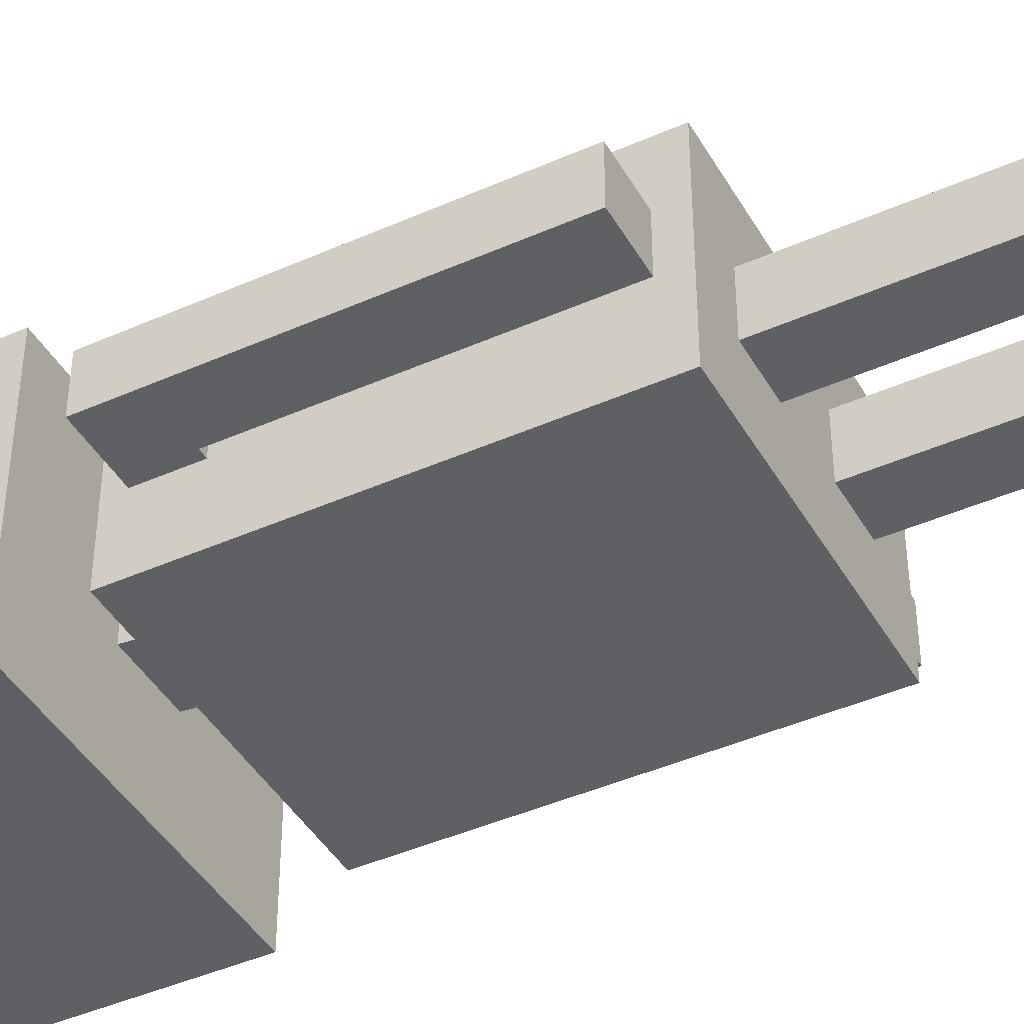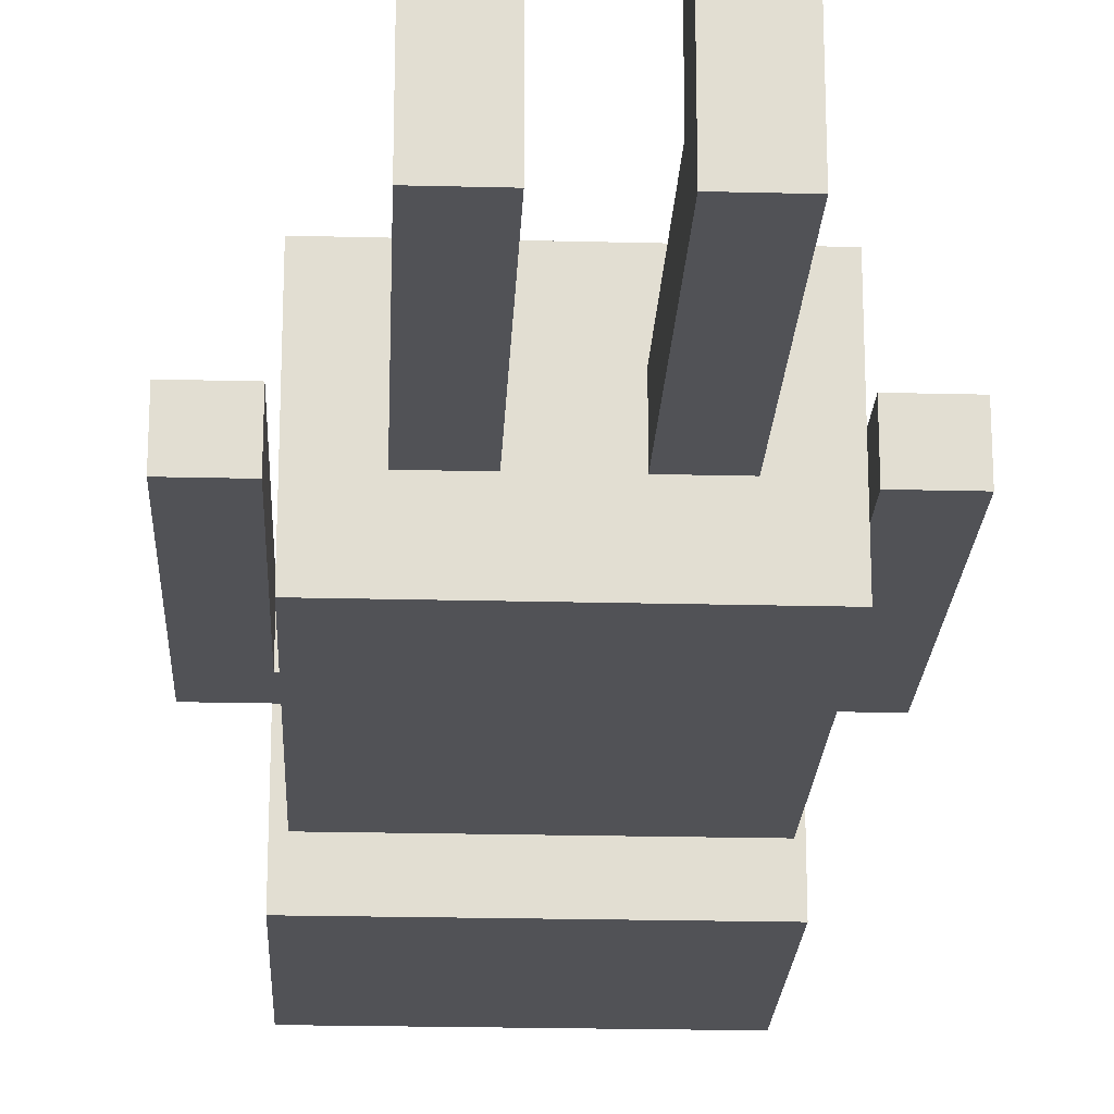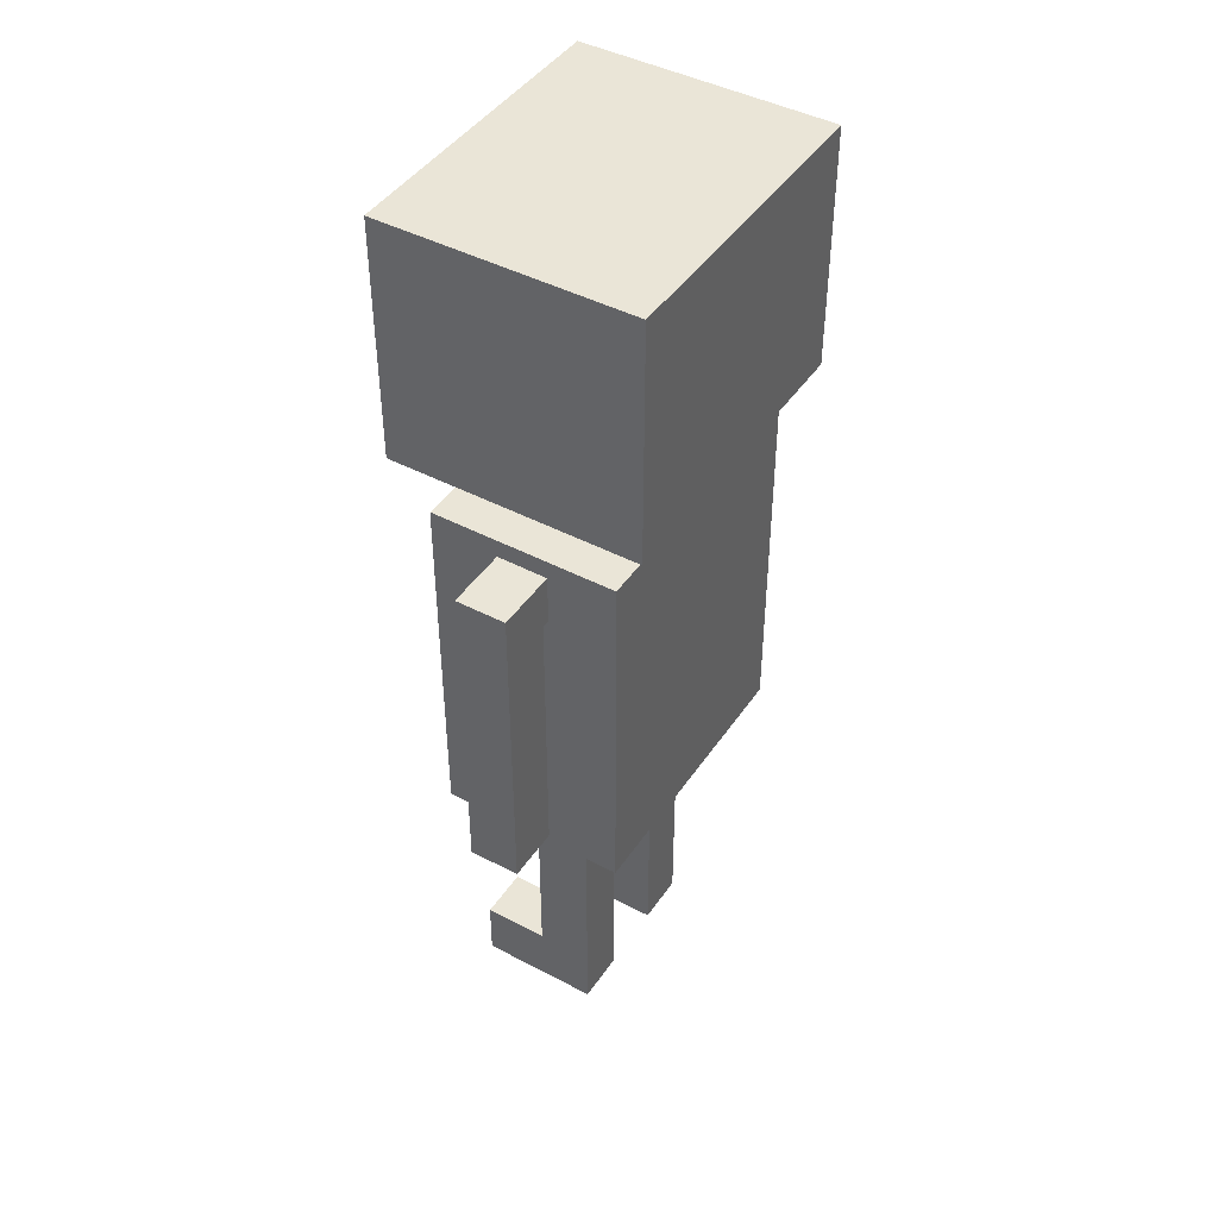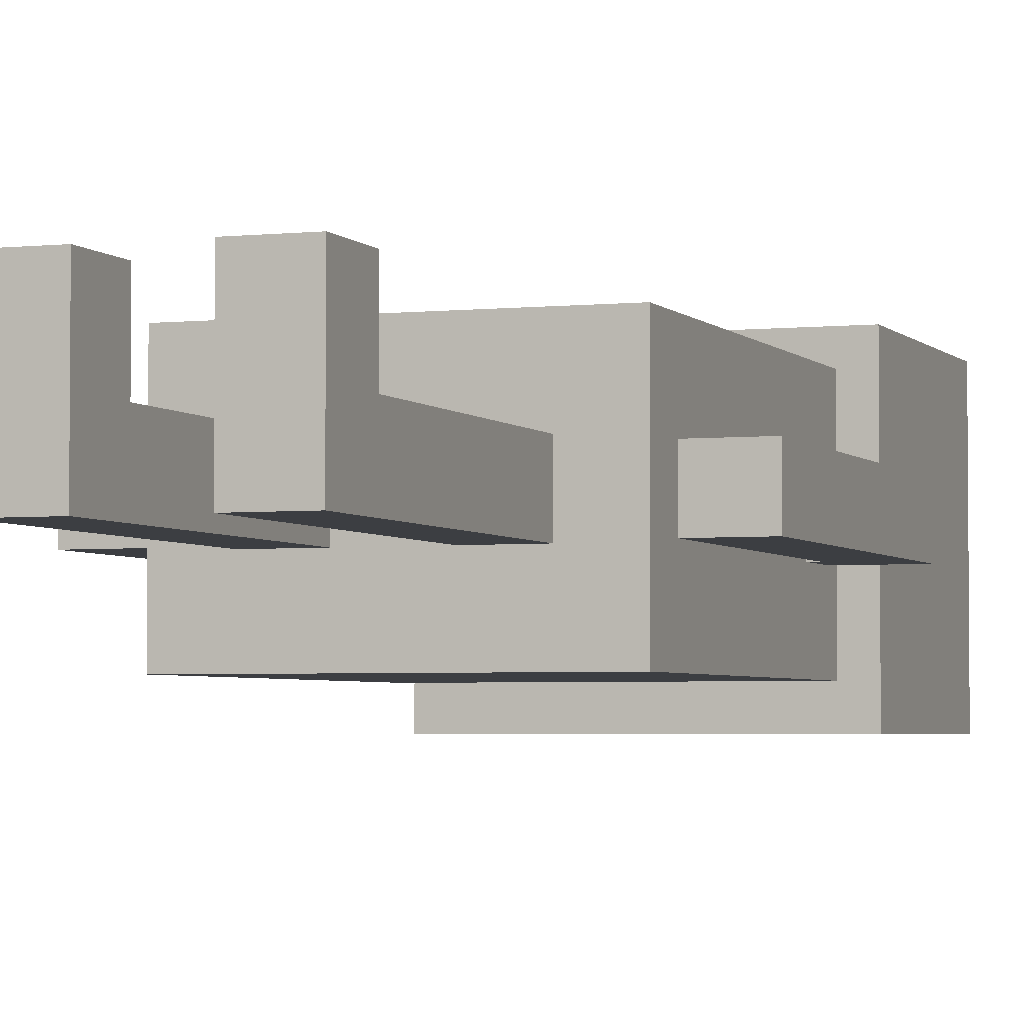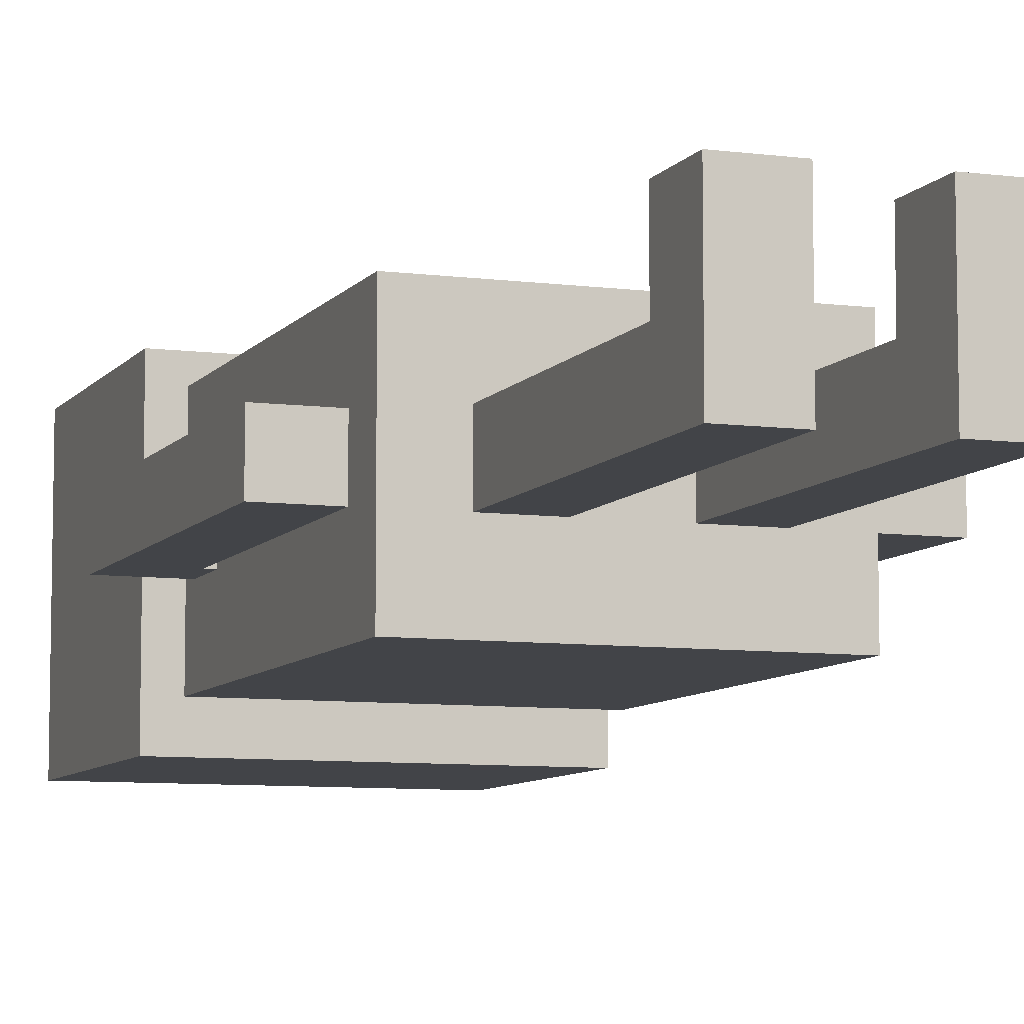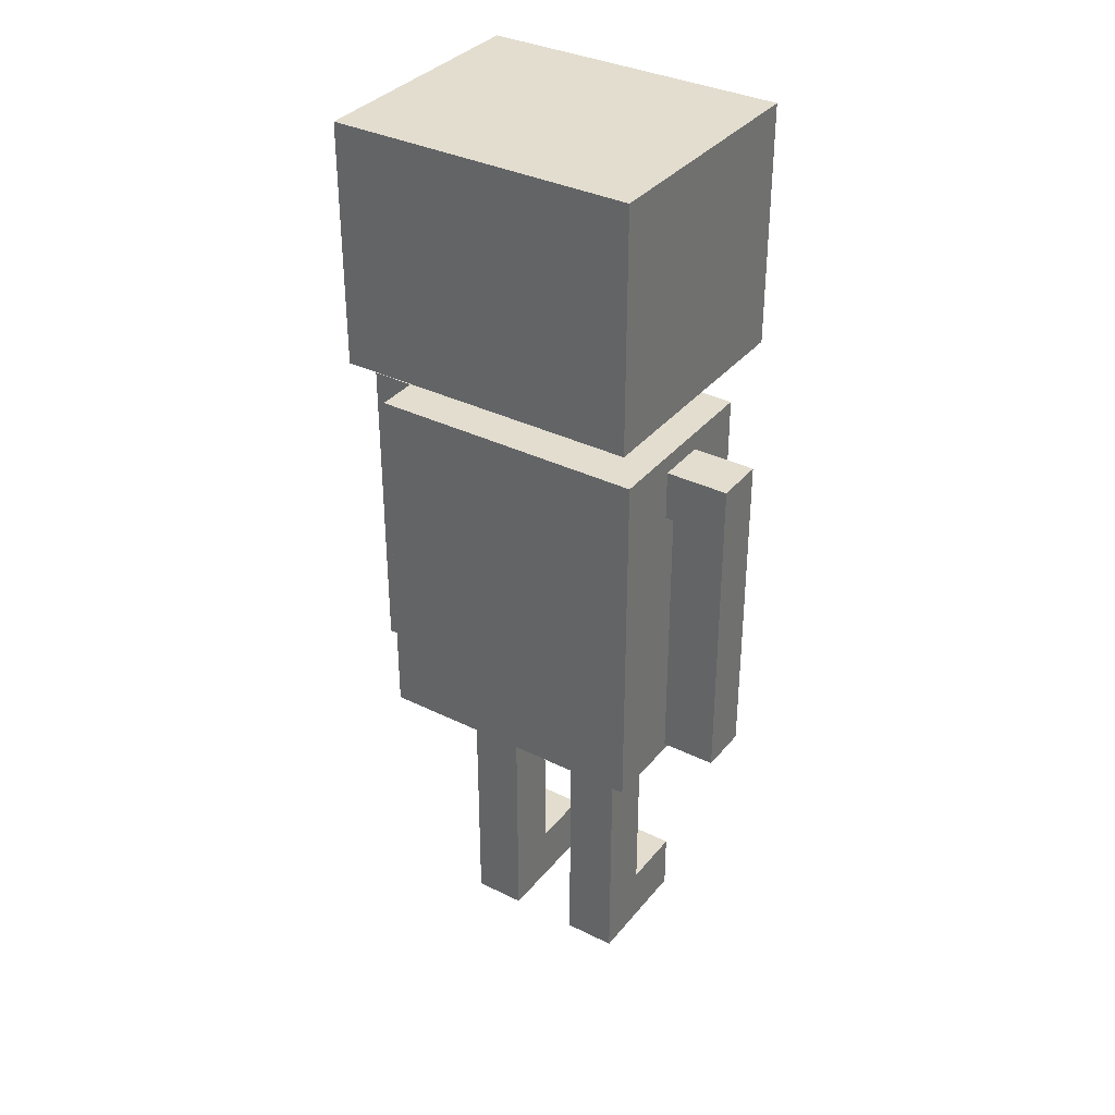
<metadata>
{"format":"obj","ext":"obj","renderer":"f3d","projection":"perspective","resolution":1024,"background":"white","views":[{"elev":-42.9,"azim":-62.1,"up":"+Z"},{"elev":-21.3,"azim":-2.6,"up":"+Z"},{"elev":44.2,"azim":121.7,"up":"+Y"},{"elev":-3.4,"azim":19.9,"up":"+Z"},{"elev":-7.9,"azim":-20.2,"up":"+Z"},{"elev":34.9,"azim":-146.6,"up":"+Y"}]}
</metadata>
<code>
o Cube
v 1 4.724 -0.8226
v -1 4.724 -0.8226
v 1 4.724 0.8226
v -1 4.724 0.8226
v 1 6.312 -0.8226
v -1 6.312 -0.8226
v 1 6.312 0.8226
v -1 6.312 0.8226
v 0.2247 4.724 0.1849
v -0.2247 4.724 0.1849
v 0.2247 4.724 -0.1849
v -0.2247 4.724 -0.1849
v 0.2247 4.362 -0.2247
v -0.2247 4.362 -0.2247
v 0.2247 4.362 0.2247
v -0.2247 4.362 0.2247
v 0.9172 4.362 0.6127
v -0.9172 4.362 0.6127
v 0.9172 4.362 -0.6127
v -0.9172 4.362 -0.6127
v 0.9172 1.968 -0.6127
v -0.9172 1.968 -0.6127
v 0.9172 1.968 0.6127
v -0.9172 1.968 0.6127
v 0 4.724 -0.8226
v 0 4.724 0.8226
v 0 6.312 -0.8226
v 0 6.312 0.8226
v 0 4.724 0.1849
v 0 4.724 -0.1849
v 0 4.362 -0.2247
v 0 4.362 0.2247
v 0 4.362 0.6127
v 0 4.362 -0.6127
v 0 1.968 -0.6127
v 0 1.968 0.6127
v 0.2307 1.968 0.1833
v -0.2307 1.968 0.1833
v 0.2307 1.968 -0.1833
v -0.2307 1.968 -0.1833
v 0.5777 1.968 0.1833
v -0.5777 1.968 0.1833
v 0.5777 1.968 -0.1833
v -0.5777 1.968 -0.1833
v 0.5777 0.005839 -0.1833
v -0.5777 0.005839 -0.1833
v 0.5777 0.005839 0.1833
v -0.5777 0.005839 0.1833
v 0.2307 0.005839 -0.1833
v -0.2307 0.005839 -0.1833
v 0.2307 0.005839 0.1833
v -0.2307 0.005839 0.1833
v 0.5777 0.4099 0.1833
v -0.5777 0.4099 0.1833
v 0.5777 0.4099 -0.1833
v -0.5777 0.4099 -0.1833
v 0.2307 0.4099 -0.1833
v -0.2307 0.4099 -0.1833
v 0.2307 0.4099 0.1833
v -0.2307 0.4099 0.1833
v 0.2307 0.4099 0.6137
v -0.2307 0.4099 0.6137
v 0.5777 0.4099 0.6137
v -0.5777 0.4099 0.6137
v 0.2307 0.005839 0.6137
v -0.2307 0.005839 0.6137
v 0.5777 0.005839 0.6137
v -0.5777 0.005839 0.6137
v 0.9172 3.908 0.1663
v -0.9172 3.908 0.1663
v 0.9172 3.908 -0.1663
v -0.9172 3.908 -0.1663
v 0.9172 4.239 -0.1663
v -0.9172 4.239 -0.1663
v 0.9172 4.239 0.1663
v -0.9172 4.239 0.1663
v 1.332 4.239 0.1663
v -1.332 4.239 0.1663
v 1.332 4.239 -0.1663
v -1.332 4.239 -0.1663
v 1.332 3.908 -0.1663
v -1.332 3.908 -0.1663
v 1.332 3.908 0.1663
v -1.332 3.908 0.1663
v 0.972 4.239 0.1663
v -0.972 4.239 0.1663
v 0.972 4.239 -0.1663
v -0.972 4.239 -0.1663
v 0.972 3.908 0.1663
v -0.972 3.908 0.1663
v 0.972 3.908 -0.1663
v -0.972 3.908 -0.1663
v 0.972 2.101 -0.1663
v -0.972 2.101 -0.1663
v 0.972 2.101 0.1663
v -0.972 2.101 0.1663
v 1.332 2.101 0.1663
v -1.332 2.101 0.1663
v 1.332 2.101 -0.1663
v -1.332 2.101 -0.1663
f 93 99 97
f 98 100 94
f 93 97 95
f 96 98 94
f 81 83 97
f 98 84 82
f 81 97 99
f 100 98 82
f 83 89 97
f 98 90 84
f 89 95 97
f 98 96 90
f 91 81 99
f 100 82 92
f 91 99 93
f 94 100 92
f 89 91 93
f 94 92 90
f 89 93 95
f 96 94 90
f 87 79 81
f 82 80 88
f 87 81 91
f 92 82 88
f 73 87 71
f 72 88 74
f 87 91 71
f 72 92 88
f 71 91 89
f 90 92 72
f 71 89 69
f 70 90 72
f 89 83 85
f 86 84 90
f 83 77 85
f 86 78 84
f 69 89 85
f 86 90 70
f 69 85 75
f 76 86 70
f 85 77 79
f 80 78 86
f 85 79 87
f 88 80 86
f 75 85 87
f 88 86 76
f 75 87 73
f 74 88 76
f 79 77 83
f 84 78 80
f 79 83 81
f 82 84 80
f 19 17 75
f 76 18 20
f 19 75 73
f 74 76 20
f 17 23 69
f 70 24 18
f 17 69 75
f 76 70 18
f 23 21 71
f 72 22 24
f 23 71 69
f 70 72 24
f 21 19 71
f 72 20 22
f 19 73 71
f 72 74 20
f 61 65 67
f 68 66 62
f 61 67 63
f 64 68 62
f 51 47 67
f 68 48 52
f 51 67 65
f 66 68 52
f 47 53 63
f 64 54 48
f 47 63 67
f 68 64 48
f 59 51 65
f 66 52 60
f 59 65 61
f 62 66 60
f 53 59 61
f 62 60 54
f 53 61 63
f 64 62 54
f 57 49 51
f 52 50 58
f 57 51 59
f 60 52 58
f 39 57 59
f 60 58 40
f 39 59 37
f 38 60 40
f 37 59 53
f 54 60 38
f 37 53 41
f 42 54 38
f 55 45 49
f 50 46 56
f 55 49 57
f 58 50 56
f 43 55 57
f 58 56 44
f 43 57 39
f 40 58 44
f 53 47 45
f 46 48 54
f 53 45 55
f 56 46 54
f 41 53 55
f 56 54 42
f 41 55 43
f 44 56 42
f 47 51 49
f 50 52 48
f 47 49 45
f 46 50 48
f 21 23 41
f 42 24 22
f 21 41 43
f 44 42 22
f 35 21 43
f 44 22 35
f 35 43 39
f 40 44 35
f 23 36 41
f 42 36 24
f 36 37 41
f 42 38 36
f 36 35 37
f 38 35 36
f 35 39 37
f 38 40 35
f 17 33 36
f 36 33 18
f 17 36 23
f 24 36 18
f 34 19 21
f 22 20 34
f 34 21 35
f 35 22 34
f 31 13 34
f 34 14 31
f 13 19 34
f 34 20 14
f 15 32 33
f 33 32 16
f 15 33 17
f 18 33 16
f 9 29 32
f 32 29 10
f 9 32 15
f 16 32 10
f 30 11 13
f 14 12 30
f 30 13 31
f 31 14 30
f 25 1 11
f 12 2 25
f 25 11 30
f 30 12 25
f 3 26 9
f 10 26 4
f 26 29 9
f 10 29 26
f 1 25 27
f 27 25 2
f 1 27 5
f 6 27 2
f 7 28 26
f 26 28 8
f 7 26 3
f 4 26 8
f 5 27 7
f 8 27 6
f 27 28 7
f 8 28 27
f 13 15 19
f 20 16 14
f 15 17 19
f 20 18 16
f 11 9 15
f 16 10 12
f 11 15 13
f 14 16 12
f 1 3 9
f 10 4 2
f 1 9 11
f 12 10 2
f 1 5 3
f 4 6 2
f 5 7 3
f 4 8 6

</code>
